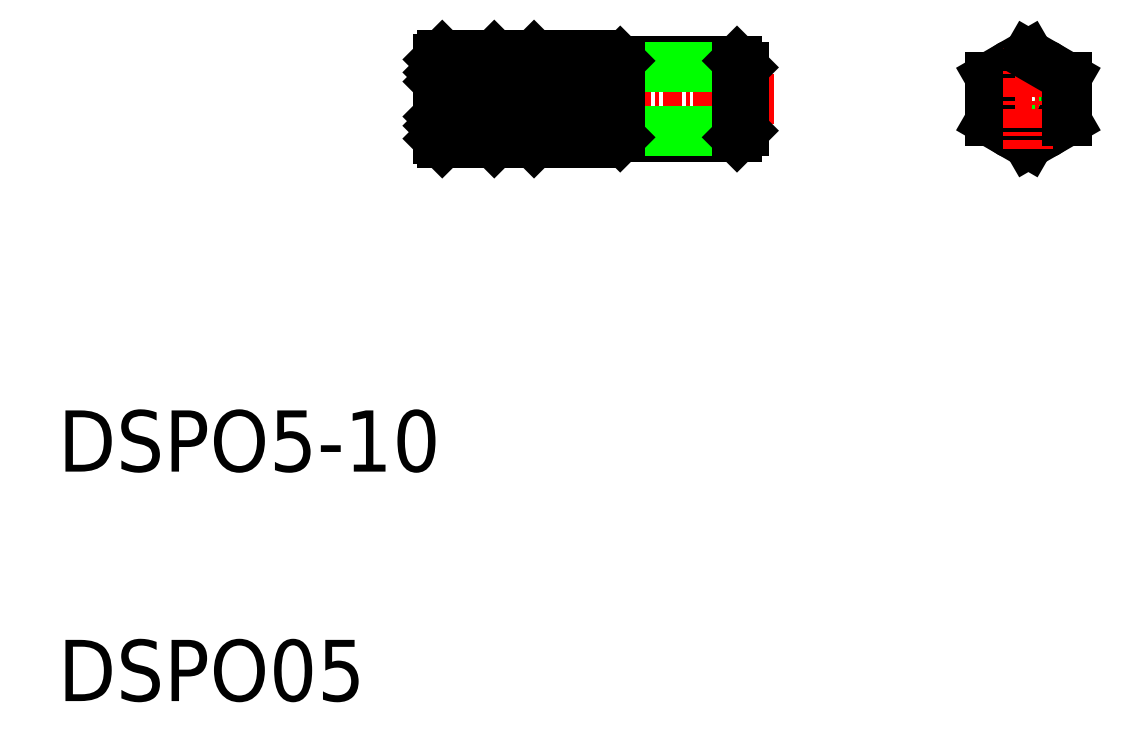
<metadata>
{"format":"dxf","ext":"dxf","renderer":"ezdxf+matplotlib","layout":"modelspace","background":"white","min_lineweight":24,"dpi":150}
</metadata>
<code>
0
SECTION
2
ENTITIES
0
TEXT
8
0
10
10
20
25
30
0
40
4
1
DSPO5-10
0
TEXT
8
0
10
10
20
10
30
0
40
4
1
DSPO05
0
LINE
8
0
10
38.82
20
47.85
30
0
11
40.82
21
47.85
31
0
0
LINE
8
0
10
38.82
20
50.85
30
0
11
40.82
21
50.85
31
0
0
LINE
8
CENTER
10
33.53
20
49.35
30
0
11
56.87
21
49.35
31
0
0
LINE
8
0
10
34.82
20
51.94
30
0
11
34.82
21
46.77
31
0
0
LINE
8
0
10
38.82
20
51.94
30
0
11
38.82
21
46.77
31
0
0
LINE
8
0
10
35.12
20
46.47
30
0
11
38.52
21
46.47
31
0
0
LINE
8
0
10
35.12
20
46.47
30
0
11
34.82
21
46.77
31
0
0
LINE
8
0
10
38.52
20
46.47
30
0
11
38.82
21
46.77
31
0
0
LINE
8
0
10
35.12
20
47.91
30
0
11
38.52
21
47.91
31
0
0
LINE
8
0
10
35.12
20
52.24
30
0
11
38.52
21
52.24
31
0
0
LINE
8
0
10
35.12
20
50.8
30
0
11
38.52
21
50.8
31
0
0
LINE
8
0
10
35.12
20
47.91
30
0
11
34.82
21
48.21
31
0
0
LINE
8
0
10
35.12
20
47.91
30
0
11
34.82
21
47.61
31
0
0
LINE
8
0
10
35.12
20
50.8
30
0
11
34.82
21
50.5
31
0
0
LINE
8
0
10
35.12
20
50.8
30
0
11
34.82
21
51.1
31
0
0
LINE
8
0
10
35.12
20
52.24
30
0
11
34.82
21
51.94
31
0
0
LINE
8
0
10
38.52
20
47.91
30
0
11
38.82
21
48.21
31
0
0
LINE
8
0
10
38.52
20
47.91
30
0
11
38.82
21
47.61
31
0
0
LINE
8
0
10
38.52
20
50.8
30
0
11
38.82
21
50.5
31
0
0
LINE
8
0
10
38.52
20
50.8
30
0
11
38.82
21
51.1
31
0
0
LINE
8
0
10
38.52
20
52.24
30
0
11
38.82
21
51.94
31
0
0
LINE
8
0
10
54.38
20
46.85
30
0
11
46.75
21
46.85
31
0
0
LINE
8
0
10
46.32
20
47.28
30
0
11
54.82
21
47.28
31
0
0
LINE
8
0
10
46.75
20
51.85
30
0
11
54.38
21
51.85
31
0
0
LINE
8
0
10
46.32
20
51.42
30
0
11
54.82
21
51.42
31
0
0
LINE
8
0
10
40.82
20
51.94
30
0
11
40.82
21
46.77
31
0
0
LINE
8
0
10
44.82
20
52.24
30
0
11
44.82
21
46.47
31
0
0
LINE
8
0
10
46.75
20
51.85
30
0
11
46.75
21
46.85
31
0
0
LINE
8
0
10
46.75
20
46.85
30
0
11
46.32
21
47.28
31
0
0
LINE
8
0
10
41.12
20
46.47
30
0
11
44.82
21
46.47
31
0
0
LINE
8
0
10
41.12
20
46.47
30
0
11
40.82
21
46.77
31
0
0
LINE
8
0
10
44.82
20
47.28
30
0
11
46.32
21
47.28
31
0
0
LINE
8
0
10
44.82
20
51.42
30
0
11
46.32
21
51.42
31
0
0
LINE
8
0
10
41.12
20
52.24
30
0
11
44.82
21
52.24
31
0
0
LINE
8
0
10
41.12
20
50.8
30
0
11
44.82
21
50.8
31
0
0
LINE
8
0
10
41.12
20
47.91
30
0
11
44.82
21
47.91
31
0
0
LINE
8
0
10
42.04
20
52.24
30
0
11
42.04
21
52.24
31
0
0
LINE
8
0
10
41.12
20
47.91
30
0
11
40.82
21
48.21
31
0
0
LINE
8
0
10
41.12
20
47.91
30
0
11
40.82
21
47.61
31
0
0
LINE
8
0
10
41.12
20
50.8
30
0
11
40.82
21
50.5
31
0
0
LINE
8
0
10
41.12
20
50.8
30
0
11
40.82
21
51.1
31
0
0
LINE
8
0
10
41.12
20
52.24
30
0
11
40.82
21
51.94
31
0
0
LINE
8
0
10
42.97
20
52.24
30
0
11
42.97
21
52.24
31
0
0
LINE
8
0
10
46.32
20
47.28
30
0
11
46.32
21
51.42
31
0
0
LINE
8
0
10
46.32
20
51.42
30
0
11
46.75
21
51.85
31
0
0
LINE
8
0
10
54.39
20
51.85
30
0
11
54.39
21
46.85
31
0
0
LINE
8
0
10
54.82
20
47.28
30
0
11
54.38
21
46.85
31
0
0
LINE
8
0
10
54.38
20
51.85
30
0
11
54.82
21
51.42
31
0
0
LINE
8
0
10
54.82
20
51.42
30
0
11
54.82
21
47.28
31
0
0
CIRCLE
8
0
10
73.43
20
49.35
30
0
40
2.067
0
CIRCLE
8
0
10
73.43
20
49.35
30
0
40
2.5
0
LINE
8
0
10
70.93
20
47.91
30
0
11
73.43
21
46.47
31
0
0
LINE
8
0
10
73.43
20
52.24
30
0
11
70.93
21
50.8
31
0
0
LINE
8
CENTER
10
70.39
20
49.35
30
0
11
76.45
21
49.35
31
0
0
LINE
8
0
10
70.93
20
50.8
30
0
11
70.93
21
47.91
31
0
0
LINE
8
0
10
73.43
20
46.47
30
0
11
75.93
21
47.91
31
0
0
LINE
8
CENTER
10
73.43
20
52.71
30
0
11
73.43
21
46.08
31
0
0
LINE
8
0
10
75.93
20
50.8
30
0
11
73.43
21
52.24
31
0
0
LINE
8
0
10
75.93
20
47.91
30
0
11
75.93
21
50.8
31
0
0
ENDSEC
0
EOF

</code>
